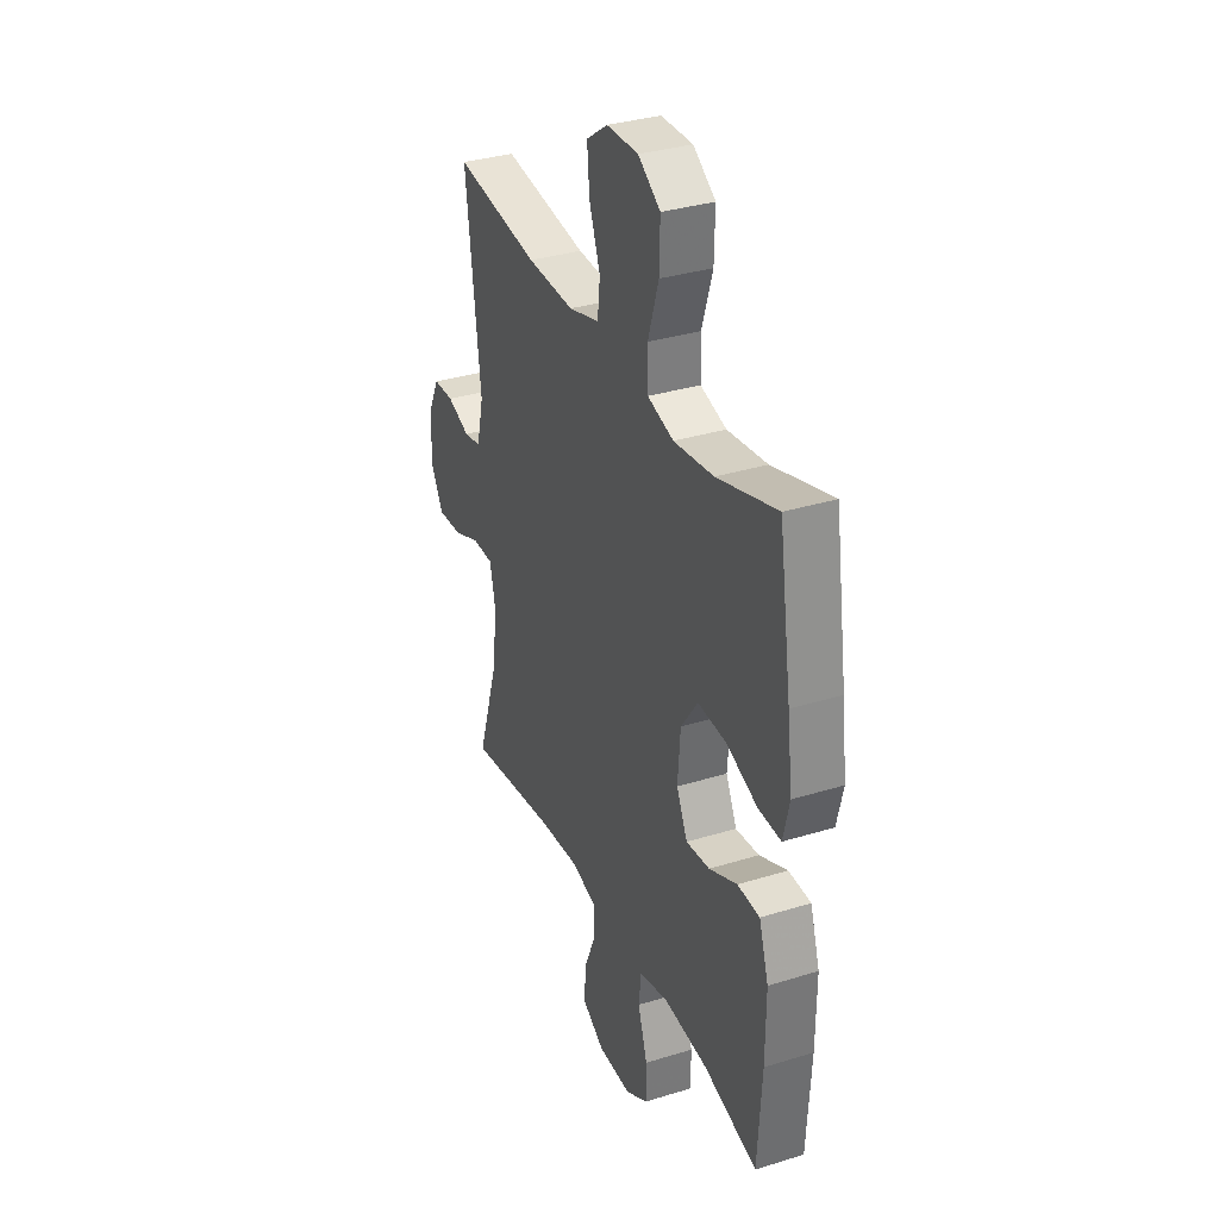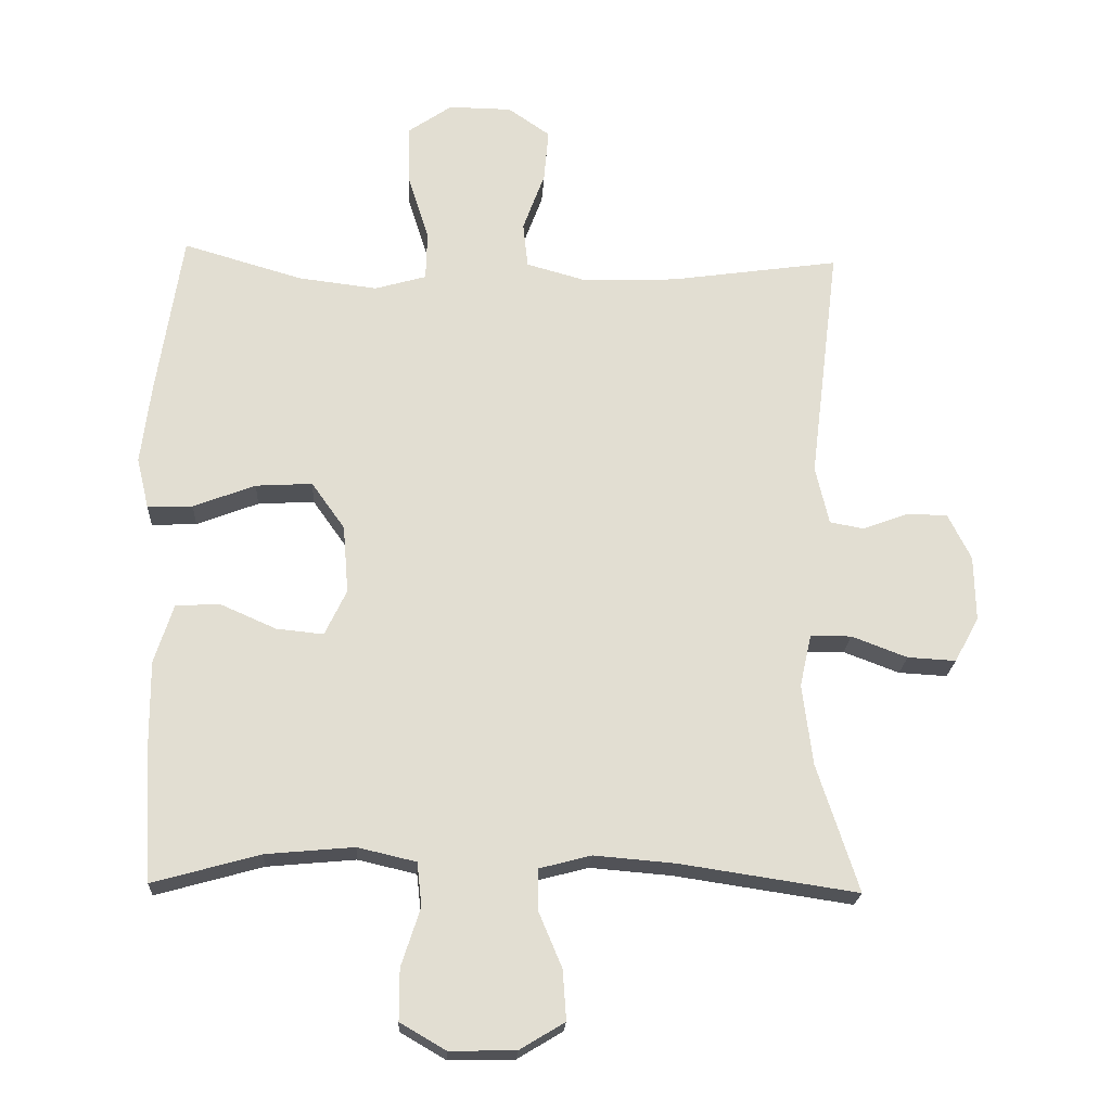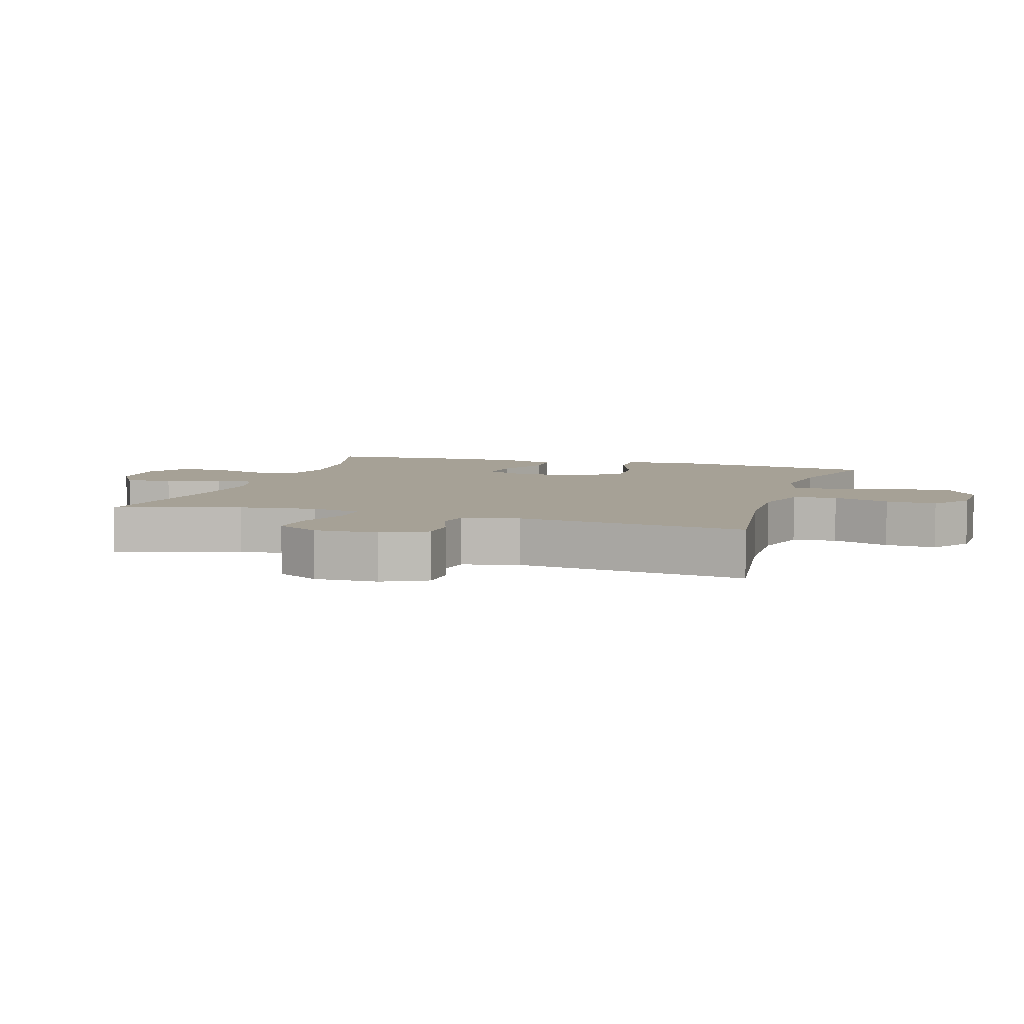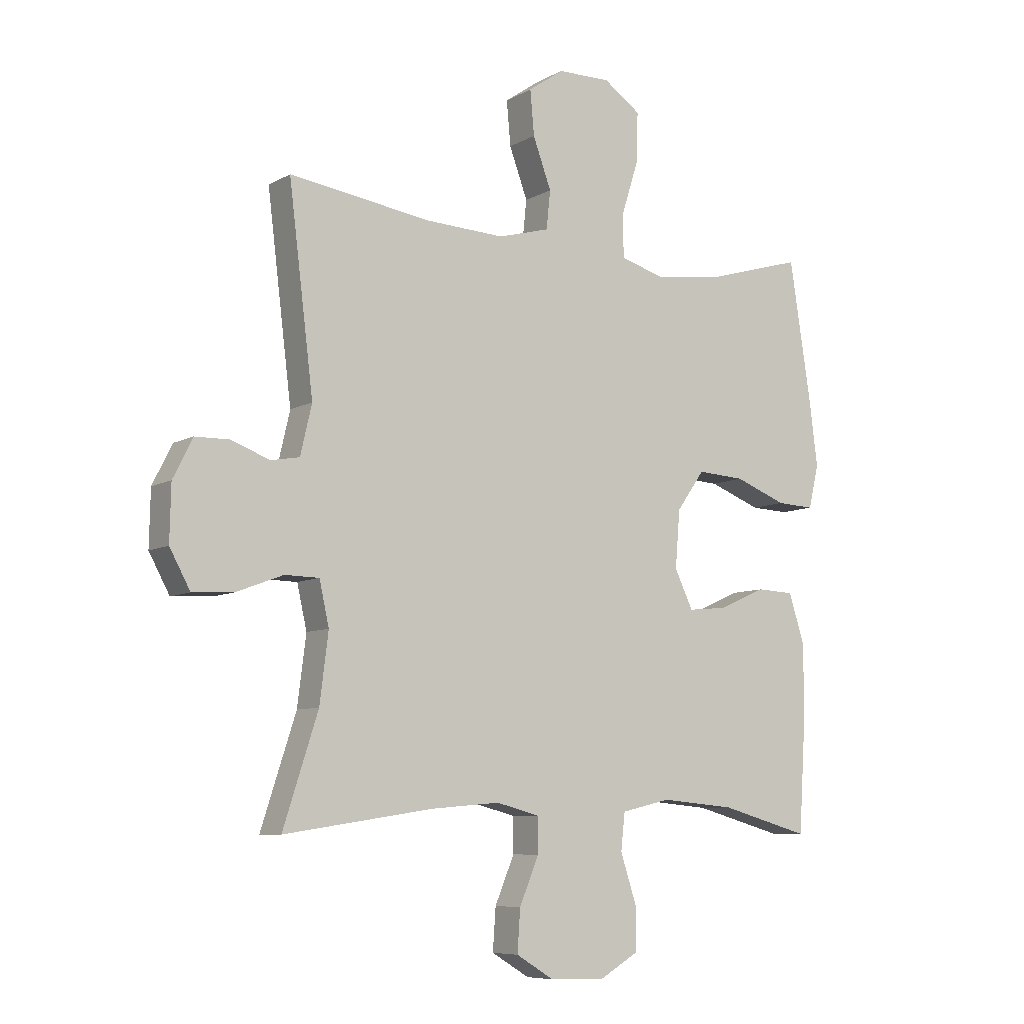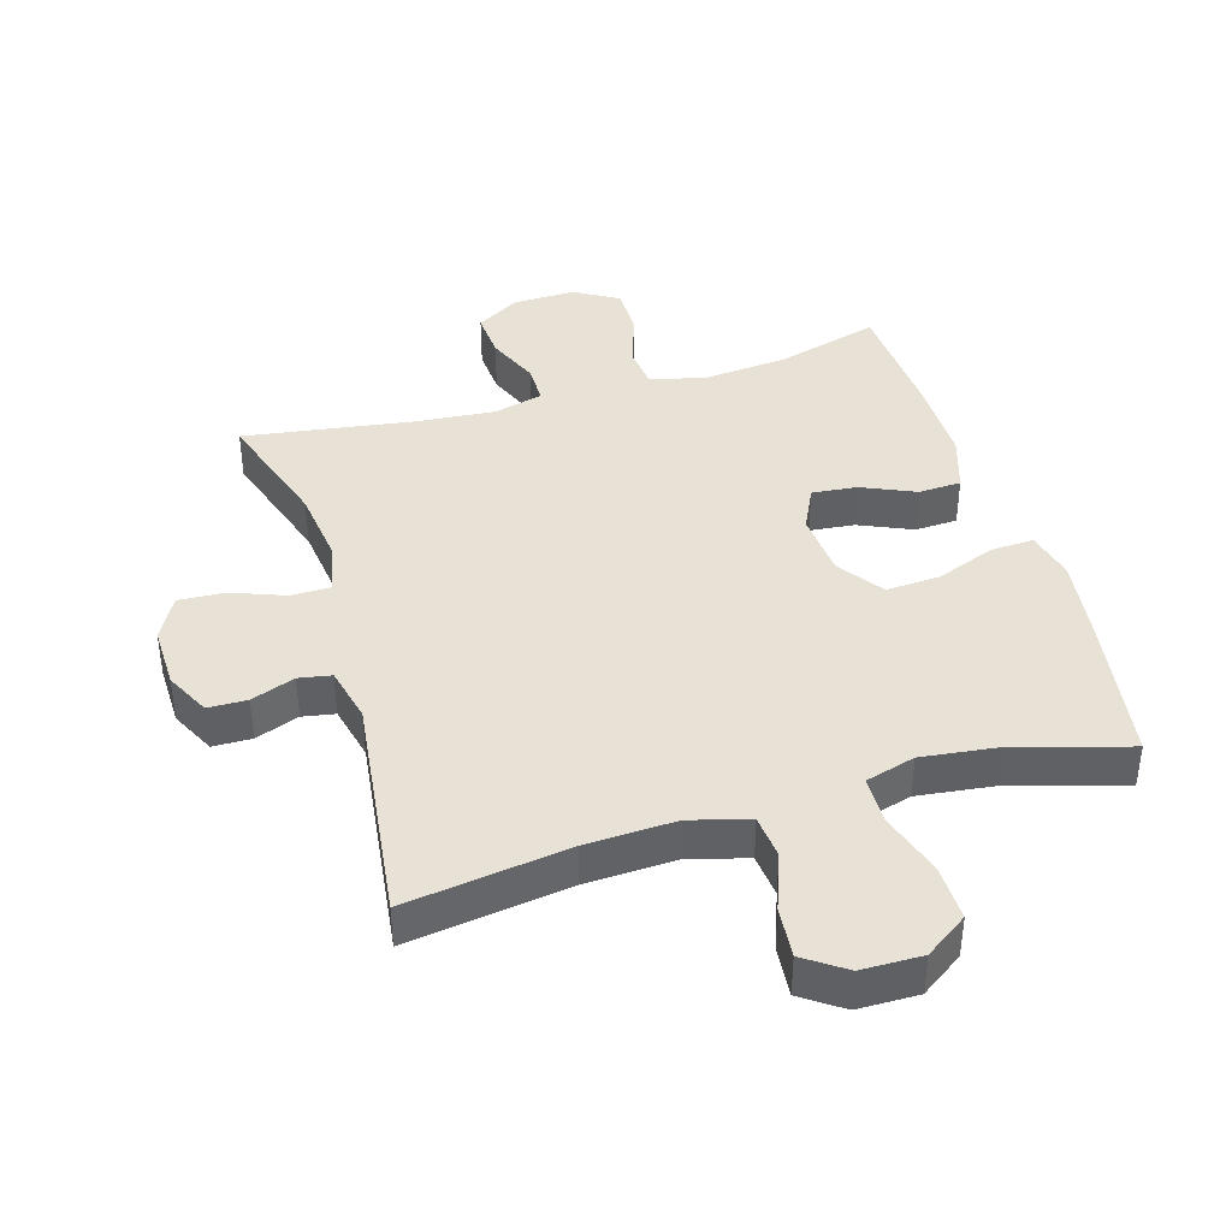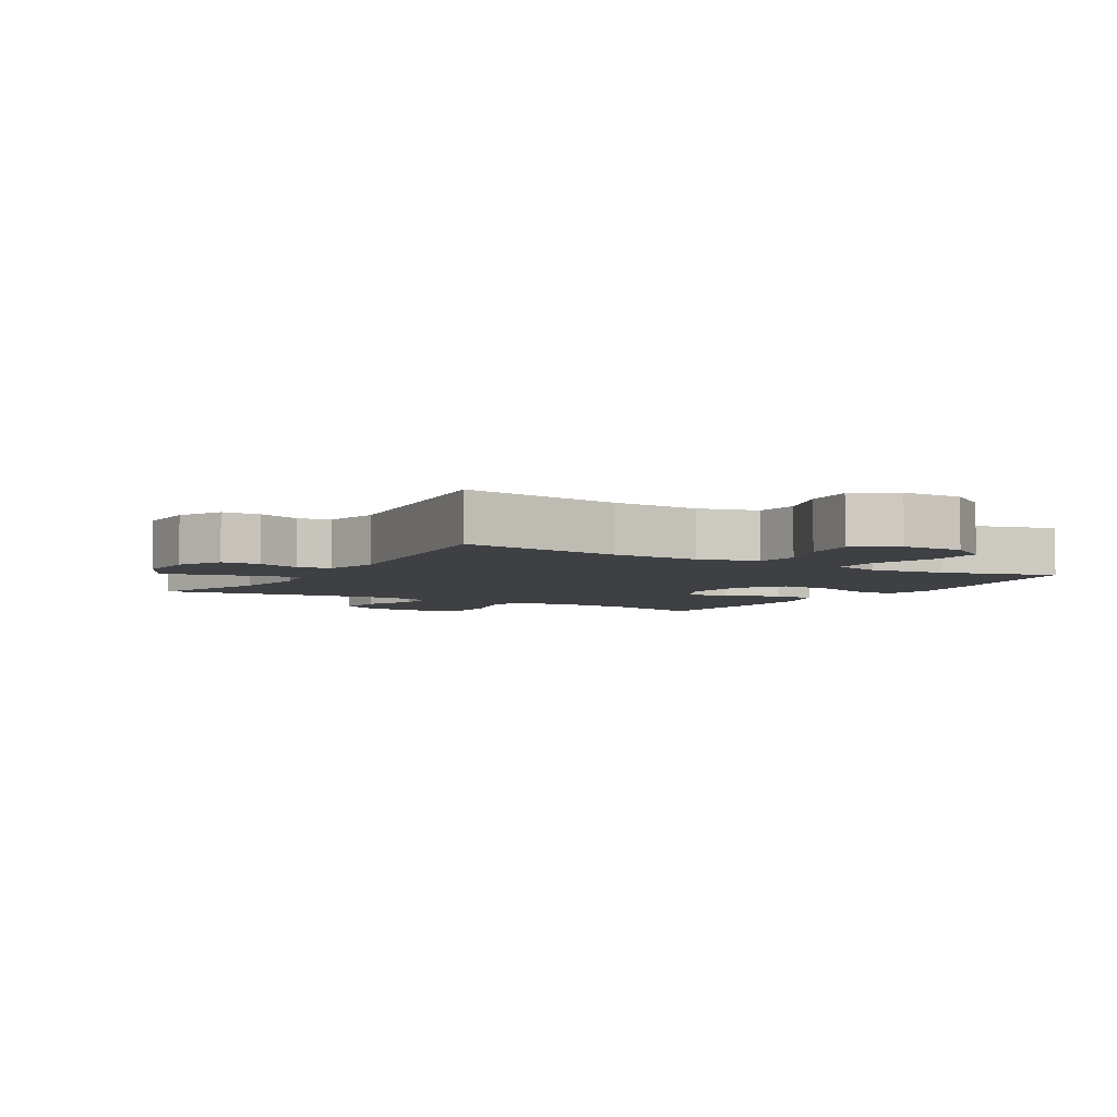
<metadata>
{"format":"obj","ext":"obj","renderer":"f3d","projection":"perspective","resolution":1024,"background":"white","views":[{"elev":33.5,"azim":67.1,"up":"+Z"},{"elev":-21.4,"azim":176.8,"up":"+Z"},{"elev":6.2,"azim":-72.6,"up":"+Y"},{"elev":-7.8,"azim":-33.7,"up":"+Z"},{"elev":40.5,"azim":-16.6,"up":"+Y"},{"elev":-4.8,"azim":-30.9,"up":"+Y"}]}
</metadata>
<code>
v -0.5 0.07 -0.5
v -0.439 0.07 -0.312
v -0.424 0.07 -0.193
v -0.441 0.07 -0.117
v -0.501 0.07 -0.116
v -0.583 0.07 -0.147
v -0.654 0.07 -0.151
v -0.69 0.07 -0.085
v -0.688 0.07 0.011
v -0.654 0.07 0.079
v -0.594 0.07 0.08
v -0.527 0.07 0.055
v -0.477 0.07 0.064
v -0.457 0.07 0.15
v -0.5 0.07 0.5
v -0.251 0.07 0.464
v -0.114 0.07 0.458
v -0.024 0.07 0.483
v -0.017 0.07 0.55
v -0.049 0.07 0.637
v -0.056 0.07 0.715
v 0.006 0.07 0.758
v 0.099 0.07 0.759
v 0.164 0.07 0.714
v 0.162 0.07 0.628
v 0.131 0.07 0.53
v 0.133 0.07 0.457
v 0.209 0.07 0.435
v 0.325 0.07 0.449
v 0.5 0.07 0.5
v 0.537 0.07 0.259
v 0.552 0.07 0.14
v 0.534 0.07 0.065
v 0.468 0.07 0.068
v 0.377 0.07 0.103
v 0.294 0.07 0.108
v 0.245 0.07 0.039
v 0.237 0.07 -0.061
v 0.269 0.07 -0.128
v 0.338 0.07 -0.121
v 0.42 0.07 -0.085
v 0.485 0.07 -0.088
v 0.513 0.07 -0.175
v 0.512 0.07 -0.311
v 0.5 0.07 -0.5
v 0.343 0.07 -0.456
v 0.213 0.07 -0.444
v 0.127 0.07 -0.464
v 0.12 0.07 -0.528
v 0.148 0.07 -0.614
v 0.148 0.07 -0.689
v 0.081 0.07 -0.728
v -0.016 0.07 -0.726
v -0.082 0.07 -0.686
v -0.077 0.07 -0.613
v -0.043 0.07 -0.532
v -0.043 0.07 -0.471
v -0.119 0.07 -0.451
v -0.239 0.07 -0.461
v -0.5 0 -0.5
v -0.439 0 -0.312
v -0.424 0 -0.193
v -0.441 0 -0.117
v -0.501 0 -0.116
v -0.583 0 -0.147
v -0.654 0 -0.151
v -0.69 0 -0.085
v -0.688 0 0.011
v -0.654 0 0.079
v -0.594 0 0.08
v -0.527 0 0.055
v -0.477 0 0.064
v -0.457 0 0.15
v -0.5 0 0.5
v -0.251 0 0.464
v -0.114 0 0.458
v -0.024 0 0.483
v -0.017 0 0.55
v -0.049 0 0.637
v -0.056 0 0.715
v 0.006 0 0.758
v 0.099 0 0.759
v 0.164 0 0.714
v 0.162 0 0.628
v 0.131 0 0.53
v 0.133 0 0.457
v 0.209 0 0.435
v 0.325 0 0.449
v 0.5 0 0.5
v 0.537 0 0.259
v 0.552 0 0.14
v 0.534 0 0.065
v 0.468 0 0.068
v 0.377 0 0.103
v 0.294 0 0.108
v 0.245 0 0.039
v 0.237 0 -0.061
v 0.269 0 -0.128
v 0.338 0 -0.121
v 0.42 0 -0.085
v 0.485 0 -0.088
v 0.513 0 -0.175
v 0.512 0 -0.311
v 0.5 0 -0.5
v 0.343 0 -0.456
v 0.213 0 -0.444
v 0.127 0 -0.464
v 0.12 0 -0.528
v 0.148 0 -0.614
v 0.148 0 -0.689
v 0.081 0 -0.728
v -0.016 0 -0.726
v -0.082 0 -0.686
v -0.077 0 -0.613
v -0.043 0 -0.532
v -0.043 0 -0.471
v -0.119 0 -0.451
v -0.239 0 -0.461
f 53 54 55 56
f 53 56 57
f 52 53 57
f 49 50 51 52
f 48 49 52 57
f 47 48 57 58
f 43 44 45 46
f 43 46 47
f 40 41 42 43
f 39 40 43 47
f 38 39 47 58
f 32 33 34 35
f 32 35 36
f 29 30 31 32
f 28 29 32 36
f 27 28 36 37
f 23 24 25 26
f 23 26 27
f 22 23 27
f 19 20 21 22
f 18 19 22 27
f 17 18 27 37
f 14 15 16
f 13 14 16 17
f 9 10 11 12
f 9 12 13
f 8 9 13
f 5 6 7 8
f 4 5 8 13
f 3 4 13 17
f 59 1 2
f 37 38 58 59
f 17 37 59
f 2 3 17 59
f 115 114 113 112
f 116 115 112
f 116 112 111
f 111 110 109 108
f 116 111 108 107
f 117 116 107 106
f 105 104 103 102
f 106 105 102
f 102 101 100 99
f 106 102 99 98
f 117 106 98 97
f 94 93 92 91
f 95 94 91
f 91 90 89 88
f 95 91 88 87
f 96 95 87 86
f 85 84 83 82
f 86 85 82
f 86 82 81
f 81 80 79 78
f 86 81 78 77
f 96 86 77 76
f 75 74 73
f 76 75 73 72
f 71 70 69 68
f 72 71 68
f 72 68 67
f 67 66 65 64
f 72 67 64 63
f 76 72 63 62
f 61 60 118
f 118 117 97 96
f 118 96 76
f 118 76 62 61
f 1 60 61 2
f 2 61 62 3
f 3 62 63 4
f 4 63 64 5
f 5 64 65 6
f 6 65 66 7
f 7 66 67 8
f 8 67 68 9
f 9 68 69 10
f 10 69 70 11
f 11 70 71 12
f 12 71 72 13
f 13 72 73 14
f 14 73 74 15
f 15 74 75 16
f 16 75 76 17
f 17 76 77 18
f 18 77 78 19
f 19 78 79 20
f 20 79 80 21
f 21 80 81 22
f 22 81 82 23
f 23 82 83 24
f 24 83 84 25
f 25 84 85 26
f 26 85 86 27
f 27 86 87 28
f 28 87 88 29
f 29 88 89 30
f 30 89 90 31
f 31 90 91 32
f 32 91 92 33
f 33 92 93 34
f 34 93 94 35
f 35 94 95 36
f 36 95 96 37
f 37 96 97 38
f 38 97 98 39
f 39 98 99 40
f 40 99 100 41
f 41 100 101 42
f 42 101 102 43
f 43 102 103 44
f 44 103 104 45
f 45 104 105 46
f 46 105 106 47
f 47 106 107 48
f 48 107 108 49
f 49 108 109 50
f 50 109 110 51
f 51 110 111 52
f 52 111 112 53
f 53 112 113 54
f 54 113 114 55
f 55 114 115 56
f 56 115 116 57
f 57 116 117 58
f 58 117 118 59
f 59 118 60 1

</code>
